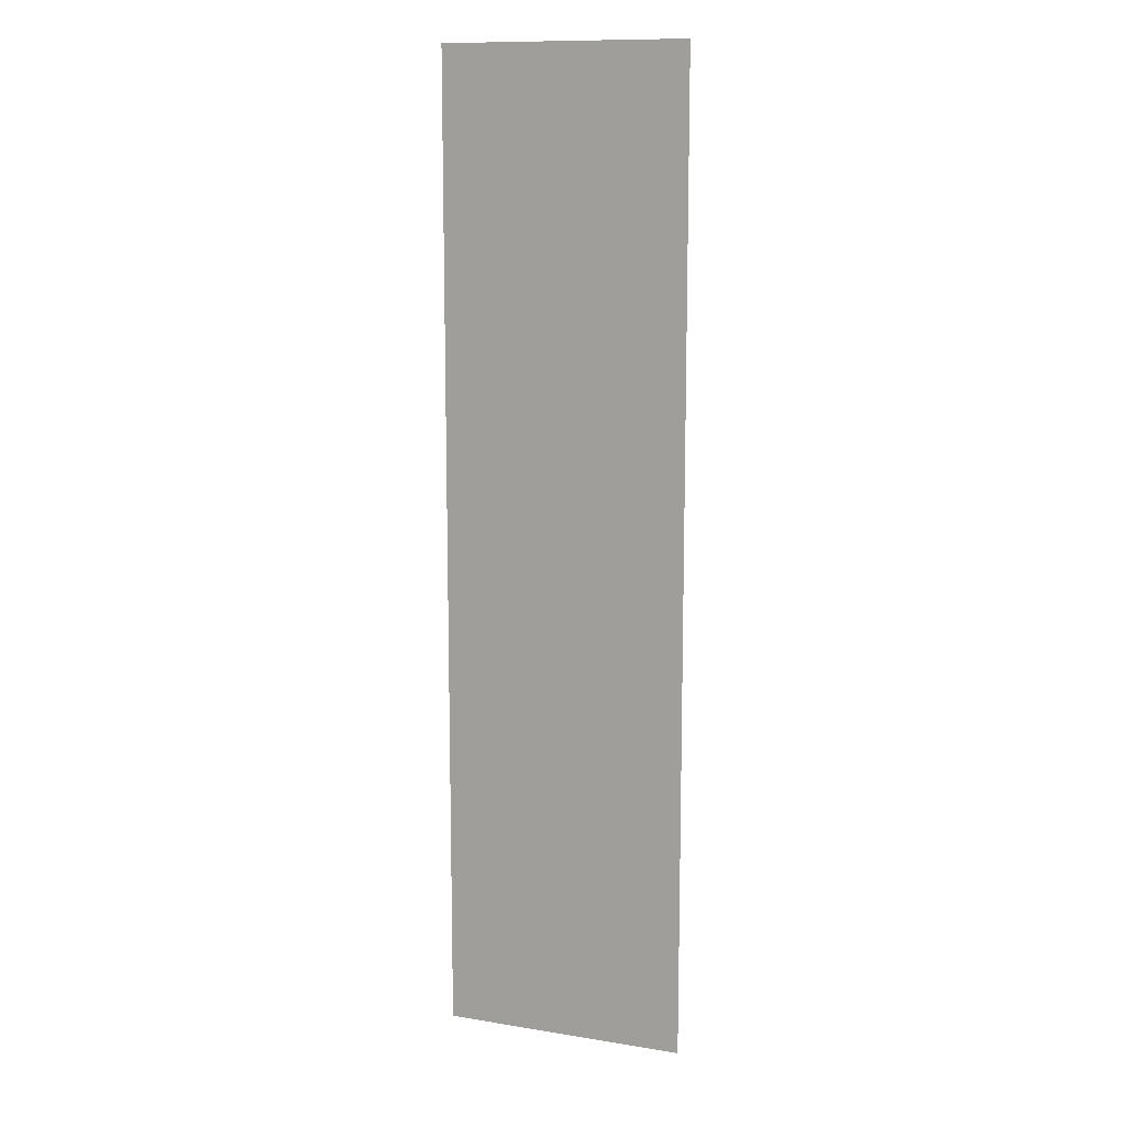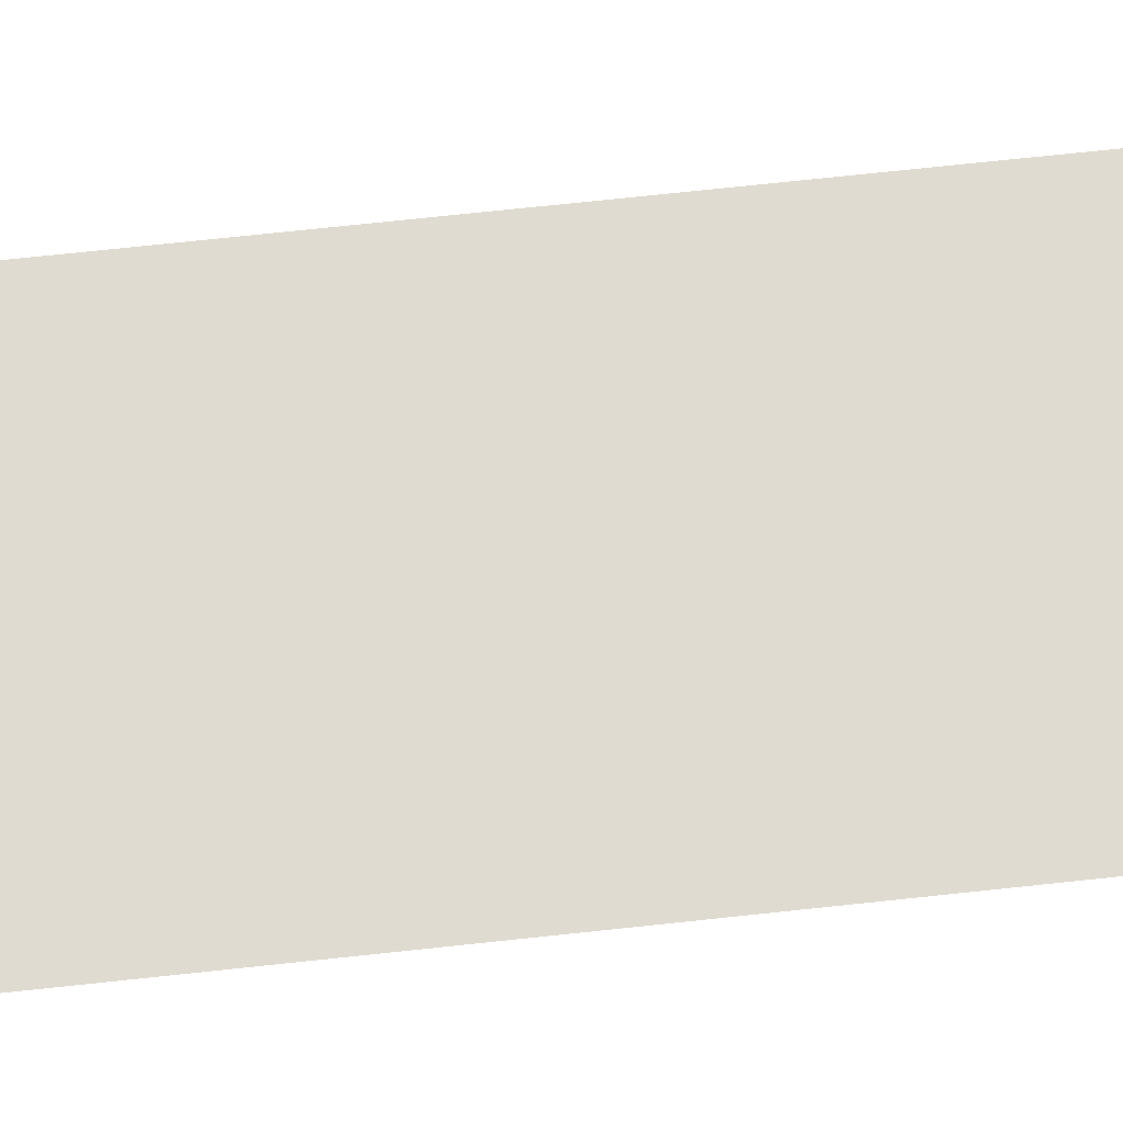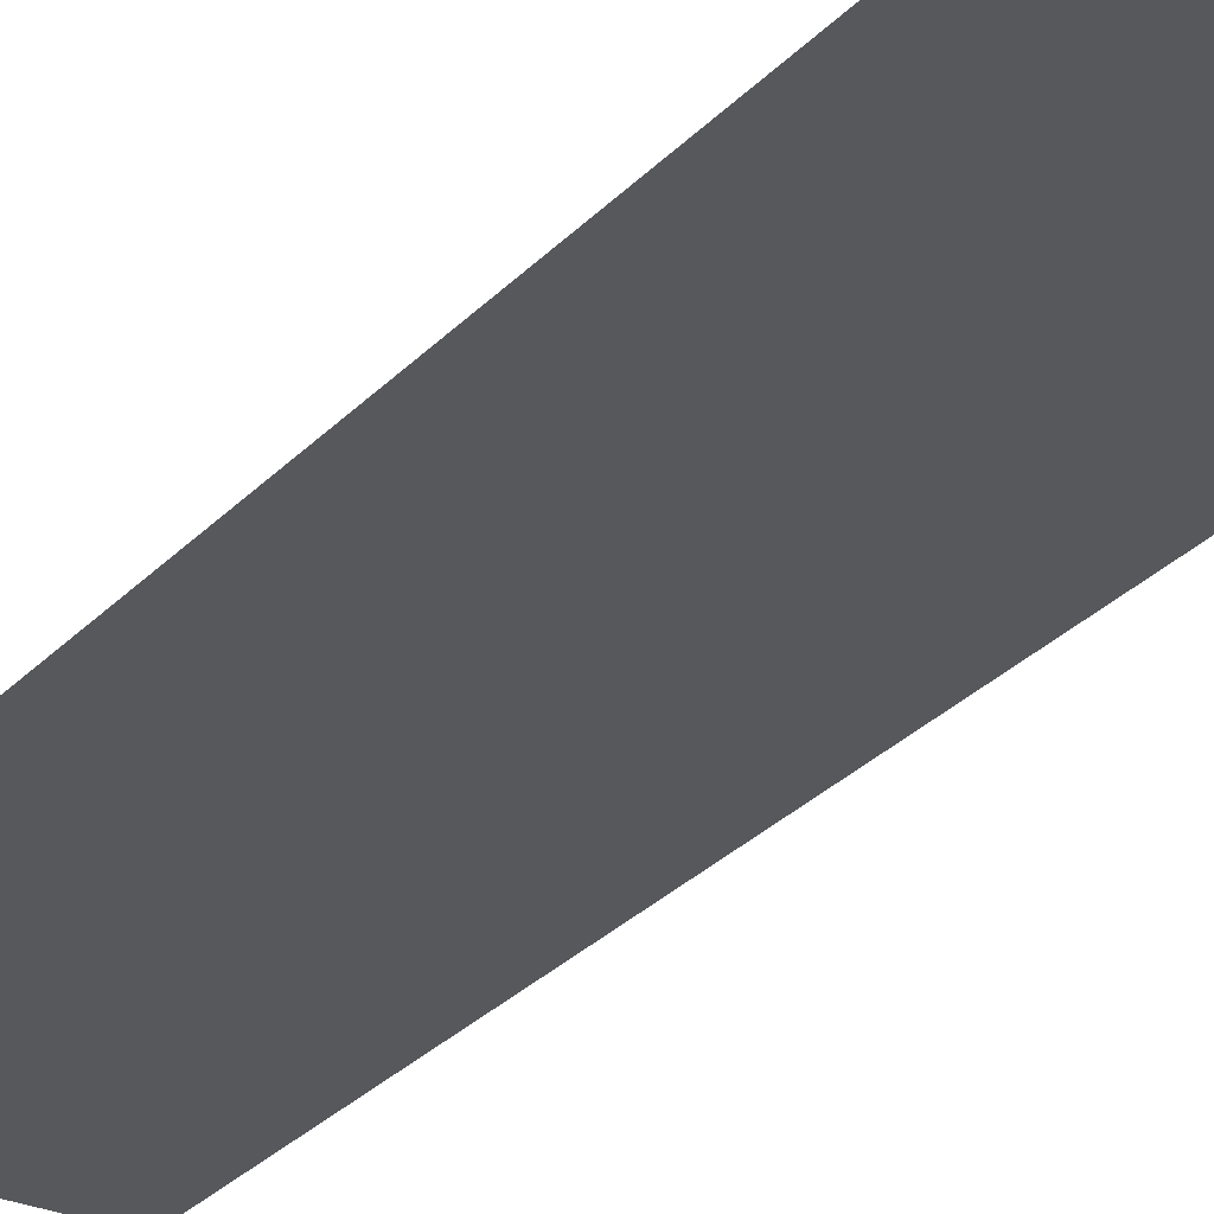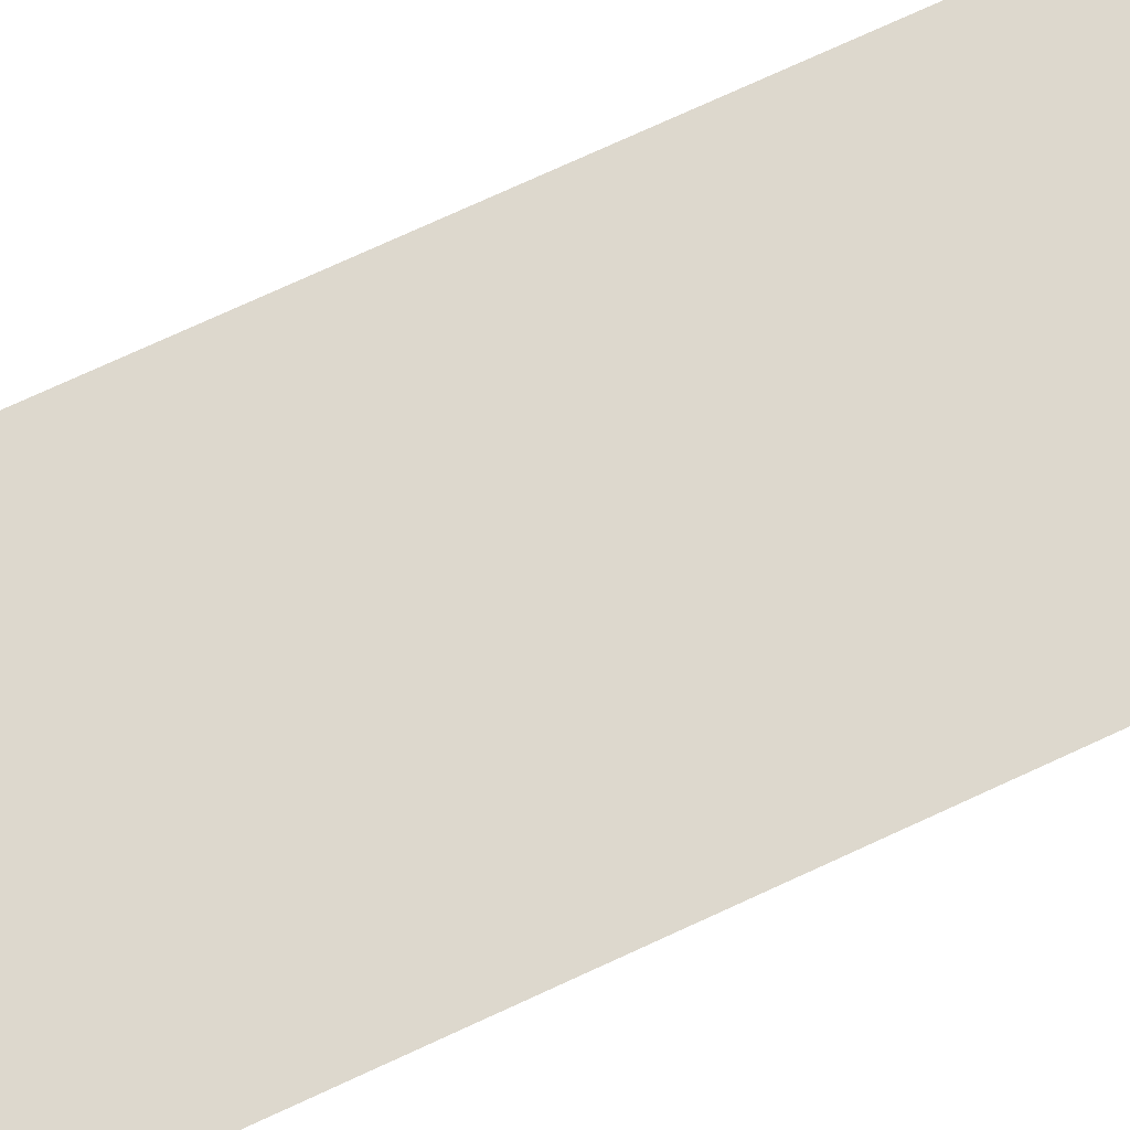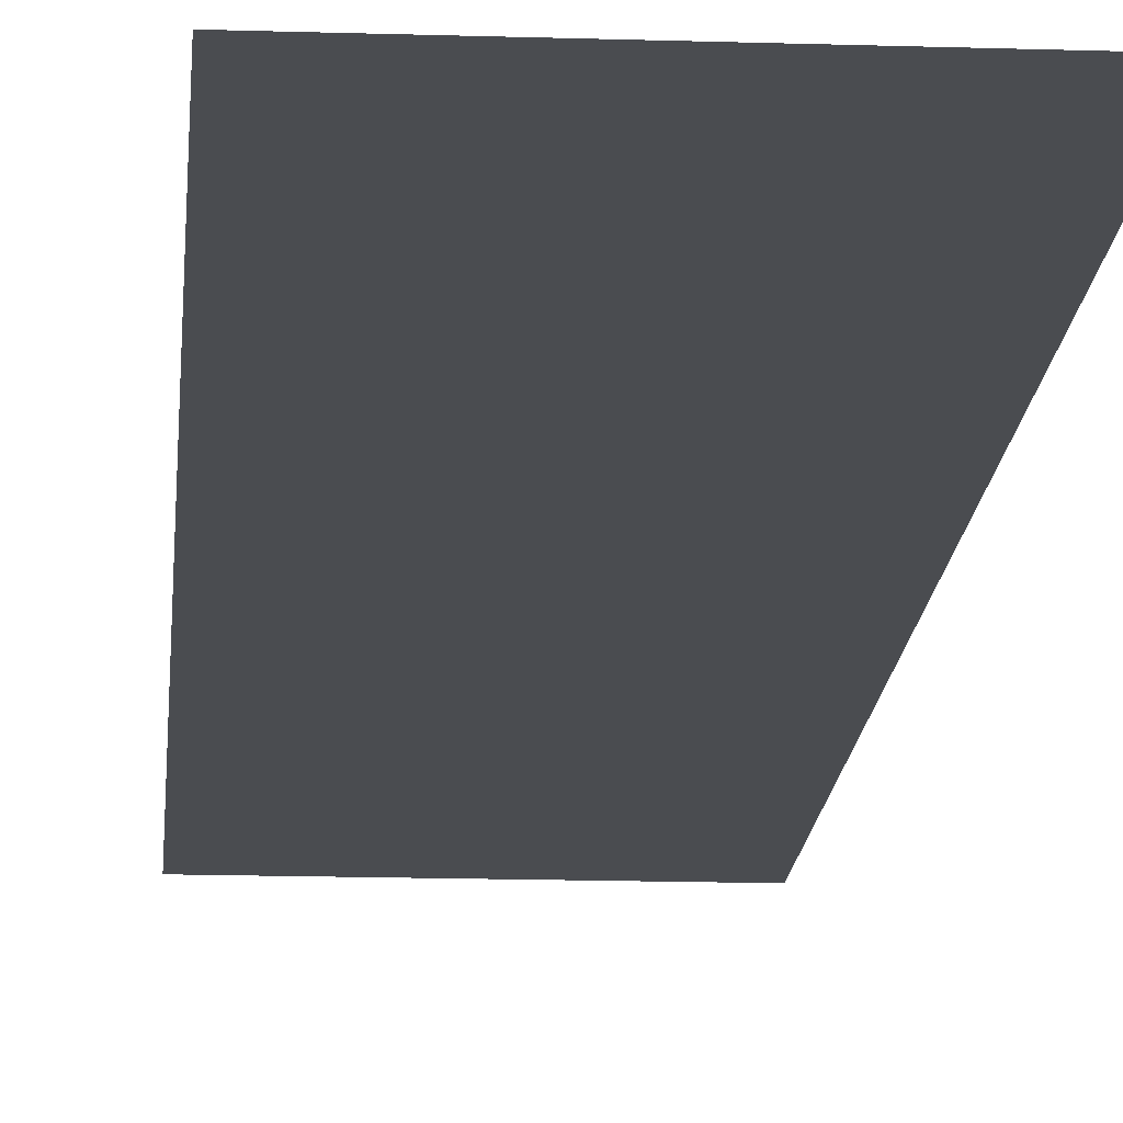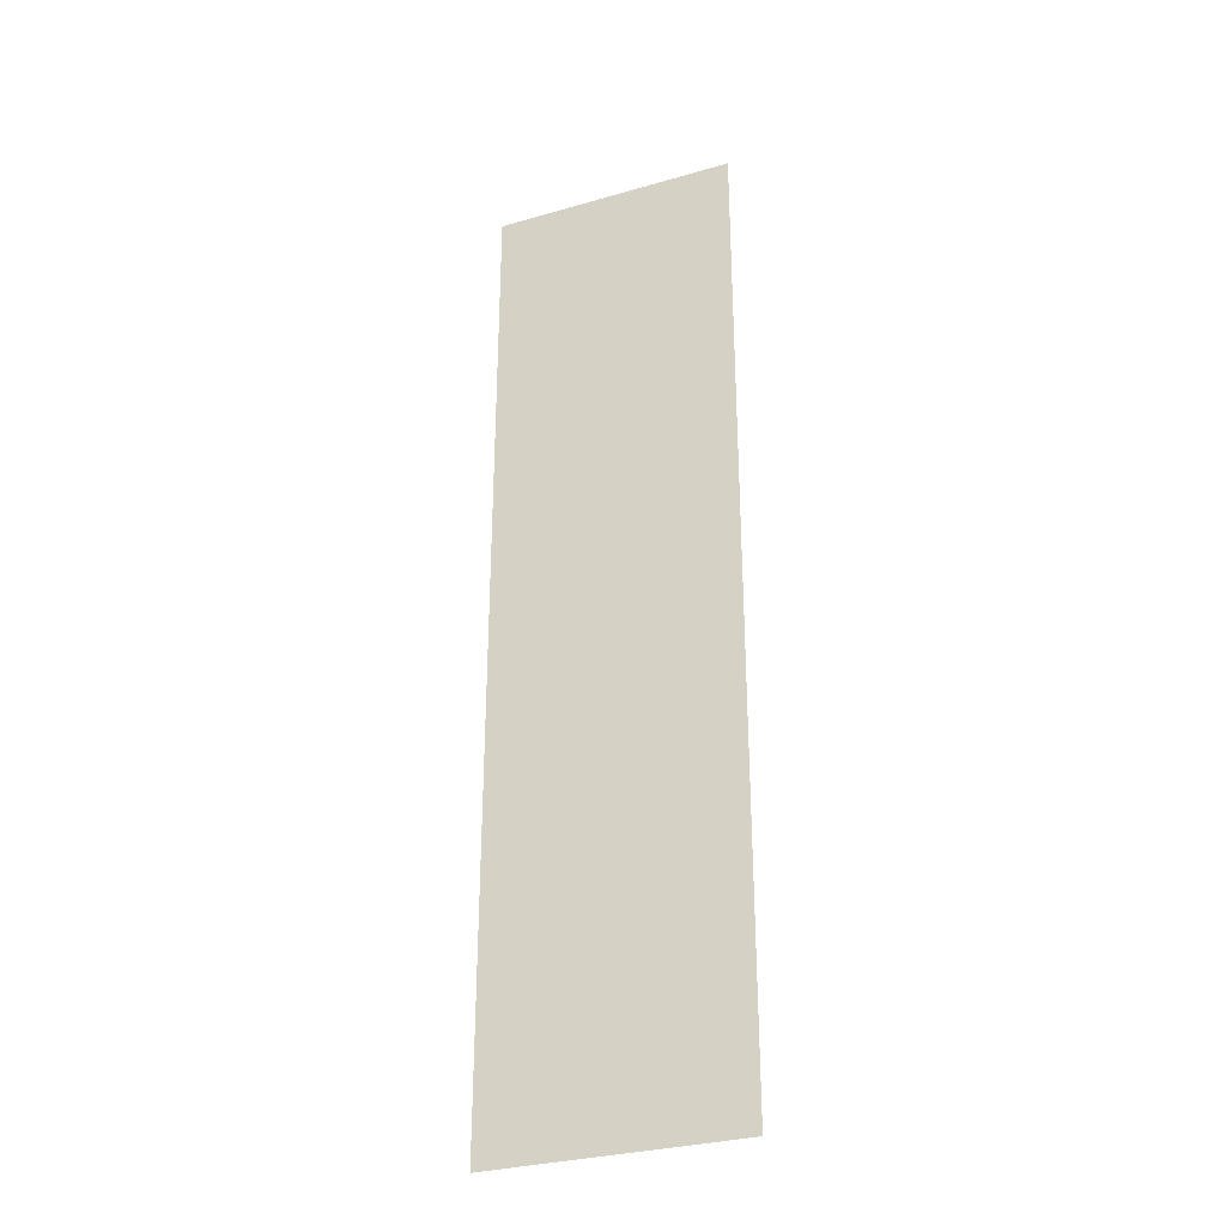
<metadata>
{"format":"obj","ext":"obj","renderer":"f3d","projection":"perspective","resolution":1024,"background":"white","views":[{"elev":11.8,"azim":-158.9,"up":"+Y"},{"elev":69.8,"azim":-96.2,"up":"+Z"},{"elev":-27.9,"azim":-32.8,"up":"+Z"},{"elev":72.2,"azim":-115.0,"up":"+Z"},{"elev":-14.8,"azim":-4.0,"up":"+Z"},{"elev":-31.1,"azim":22.4,"up":"+Y"}]}
</metadata>
<code>
v -3 -1 0
v -4 -1 0
v -4 0 0
v -3 0 0
v -2 -1 0
v -3 -1 0
v -3 0 0
v -2 0 0
v -1 -1 0
v -2 -1 0
v -2 0 0
v -1 0 0
v 0 -1 0
v -1 -1 0
v -1 0 0
v 0 0 0
v -3 -2 0
v -4 -2 0
v -4 -1 0
v -3 -1 0
v -2 -2 0
v -3 -2 0
v -3 -1 0
v -2 -1 0
v -1 -2 0
v -2 -2 0
v -2 -1 0
v -1 -1 0
v 0 -2 0
v -1 -2 0
v -1 -1 0
v 0 -1 0
v -3 -3 0
v -4 -3 0
v -4 -2 0
v -3 -2 0
v -2 -3 0
v -3 -3 0
v -3 -2 0
v -2 -2 0
v -1 -3 0
v -2 -3 0
v -2 -2 0
v -1 -2 0
v 0 -3 0
v -1 -3 0
v -1 -2 0
v 0 -2 0
v -3 -4 0
v -4 -4 0
v -4 -3 0
v -3 -3 0
v -2 -4 0
v -3 -4 0
v -3 -3 0
v -2 -3 0
v -1 -4 0
v -2 -4 0
v -2 -3 0
v -1 -3 0
v 0 -4 0
v -1 -4 0
v -1 -3 0
v 0 -3 0
v -3 -5 0
v -4 -5 0
v -4 -4 0
v -3 -4 0
v -2 -5 0
v -3 -5 0
v -3 -4 0
v -2 -4 0
v -1 -5 0
v -2 -5 0
v -2 -4 0
v -1 -4 0
v 0 -5 0
v -1 -5 0
v -1 -4 0
v 0 -4 0
v -3 -6 0
v -4 -6 0
v -4 -5 0
v -3 -5 0
v -2 -6 0
v -3 -6 0
v -3 -5 0
v -2 -5 0
v -1 -6 0
v -2 -6 0
v -2 -5 0
v -1 -5 0
v 0 -6 0
v -1 -6 0
v -1 -5 0
v 0 -5 0
v -3 -7 0
v -4 -7 0
v -4 -6 0
v -3 -6 0
v -2 -7 0
v -3 -7 0
v -3 -6 0
v -2 -6 0
v -1 -7 0
v -2 -7 0
v -2 -6 0
v -1 -6 0
v 0 -7 0
v -1 -7 0
v -1 -6 0
v 0 -6 0
v -3 -8 0
v -4 -8 0
v -4 -7 0
v -3 -7 0
v -2 -8 0
v -3 -8 0
v -3 -7 0
v -2 -7 0
v -1 -8 0
v -2 -8 0
v -2 -7 0
v -1 -7 0
v 0 -8 0
v -1 -8 0
v -1 -7 0
v 0 -7 0
v -3 -9 0
v -4 -9 0
v -4 -8 0
v -3 -8 0
v -2 -9 0
v -3 -9 0
v -3 -8 0
v -2 -8 0
v -1 -9 0
v -2 -9 0
v -2 -8 0
v -1 -8 0
v 0 -9 0
v -1 -9 0
v -1 -8 0
v 0 -8 0
v -3 -10 0
v -4 -10 0
v -4 -9 0
v -3 -9 0
v -2 -10 0
v -3 -10 0
v -3 -9 0
v -2 -9 0
v -1 -10 0
v -2 -10 0
v -2 -9 0
v -1 -9 0
v 0 -10 0
v -1 -10 0
v -1 -9 0
v 0 -9 0
v -3 -11 0
v -4 -11 0
v -4 -10 0
v -3 -10 0
v -2 -11 0
v -3 -11 0
v -3 -10 0
v -2 -10 0
v -1 -11 0
v -2 -11 0
v -2 -10 0
v -1 -10 0
v 0 -11 0
v -1 -11 0
v -1 -10 0
v 0 -10 0
v -3 -12 0
v -4 -12 0
v -4 -11 0
v -3 -11 0
v -2 -12 0
v -3 -12 0
v -3 -11 0
v -2 -11 0
v -1 -12 0
v -2 -12 0
v -2 -11 0
v -1 -11 0
v 0 -12 0
v -1 -12 0
v -1 -11 0
v 0 -11 0
v -3 -13 0
v -4 -13 0
v -4 -12 0
v -3 -12 0
v -2 -13 0
v -3 -13 0
v -3 -12 0
v -2 -12 0
v -1 -13 0
v -2 -13 0
v -2 -12 0
v -1 -12 0
v 0 -13 0
v -1 -13 0
v -1 -12 0
v 0 -12 0
v -3 -14 0
v -4 -14 0
v -4 -13 0
v -3 -13 0
v -2 -14 0
v -3 -14 0
v -3 -13 0
v -2 -13 0
v -1 -14 0
v -2 -14 0
v -2 -13 0
v -1 -13 0
v 0 -14 0
v -1 -14 0
v -1 -13 0
v 0 -13 0
v -3 -15 0
v -4 -15 0
v -4 -14 0
v -3 -14 0
v -2 -15 0
v -3 -15 0
v -3 -14 0
v -2 -14 0
v -1 -15 0
v -2 -15 0
v -2 -14 0
v -1 -14 0
v 0 -15 0
v -1 -15 0
v -1 -14 0
v 0 -14 0
v -3 -16 0
v -4 -16 0
v -4 -15 0
v -3 -15 0
v -2 -16 0
v -3 -16 0
v -3 -15 0
v -2 -15 0
v -1 -16 0
v -2 -16 0
v -2 -15 0
v -1 -15 0
v 0 -16 0
v -1 -16 0
v -1 -15 0
v 0 -15 0
g dungeon1_mesh_0009
f 1 2 3 4
f 5 6 7 8
f 9 10 11 12
f 13 14 15 16
f 17 18 19 20
f 21 22 23 24
f 25 26 27 28
f 29 30 31 32
f 33 34 35 36
f 37 38 39 40
f 41 42 43 44
f 45 46 47 48
f 49 50 51 52
f 53 54 55 56
f 57 58 59 60
f 61 62 63 64
f 65 66 67 68
f 69 70 71 72
f 73 74 75 76
f 77 78 79 80
f 81 82 83 84
f 85 86 87 88
f 89 90 91 92
f 93 94 95 96
f 97 98 99 100
f 101 102 103 104
f 105 106 107 108
f 109 110 111 112
f 113 114 115 116
f 117 118 119 120
f 121 122 123 124
f 125 126 127 128
f 129 130 131 132
f 133 134 135 136
f 137 138 139 140
f 141 142 143 144
f 145 146 147 148
f 149 150 151 152
f 153 154 155 156
f 157 158 159 160
f 161 162 163 164
f 165 166 167 168
f 169 170 171 172
f 173 174 175 176
f 177 178 179 180
f 181 182 183 184
f 185 186 187 188
f 189 190 191 192
f 193 194 195 196
f 197 198 199 200
f 201 202 203 204
f 205 206 207 208
f 209 210 211 212
f 213 214 215 216
f 217 218 219 220
f 221 222 223 224
f 225 226 227 228
f 229 230 231 232
f 233 234 235 236
f 237 238 239 240
f 241 242 243 244
f 245 246 247 248
f 249 250 251 252
f 253 254 255 256

</code>
